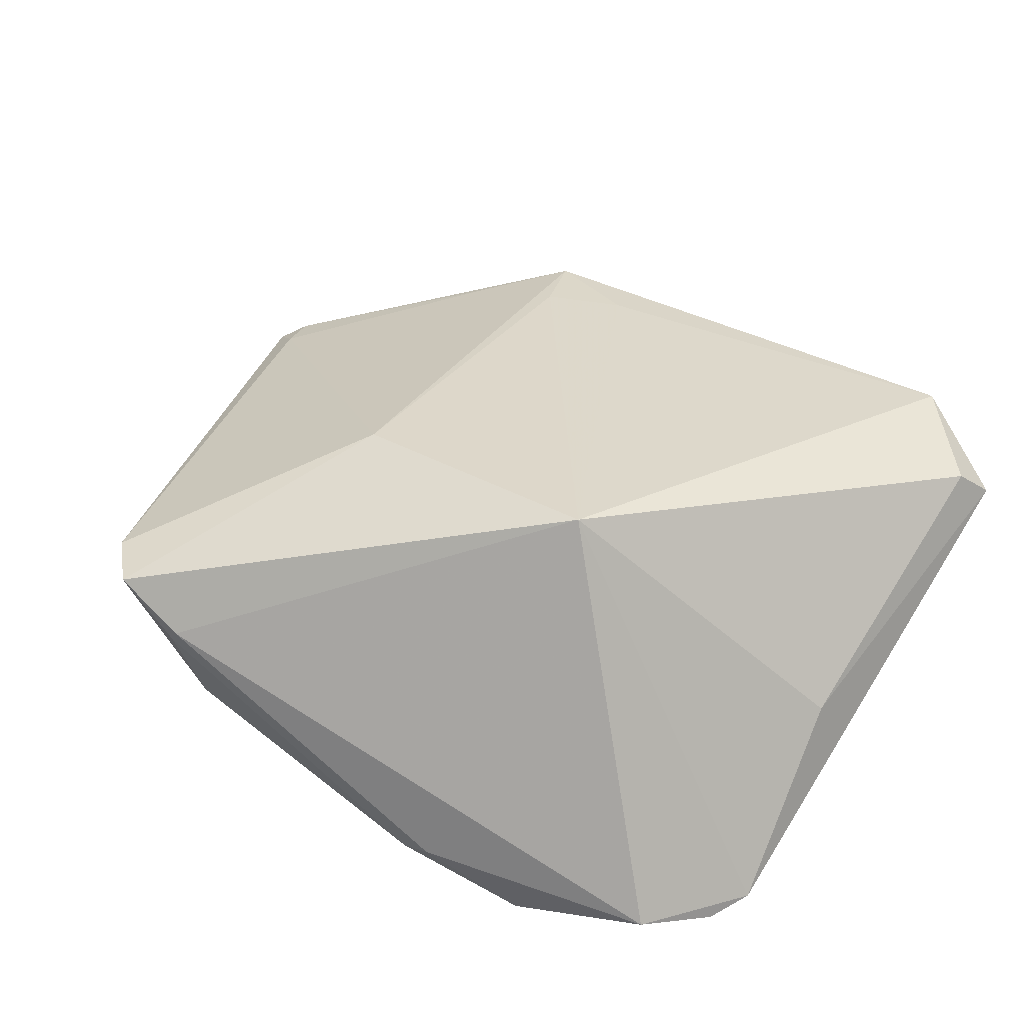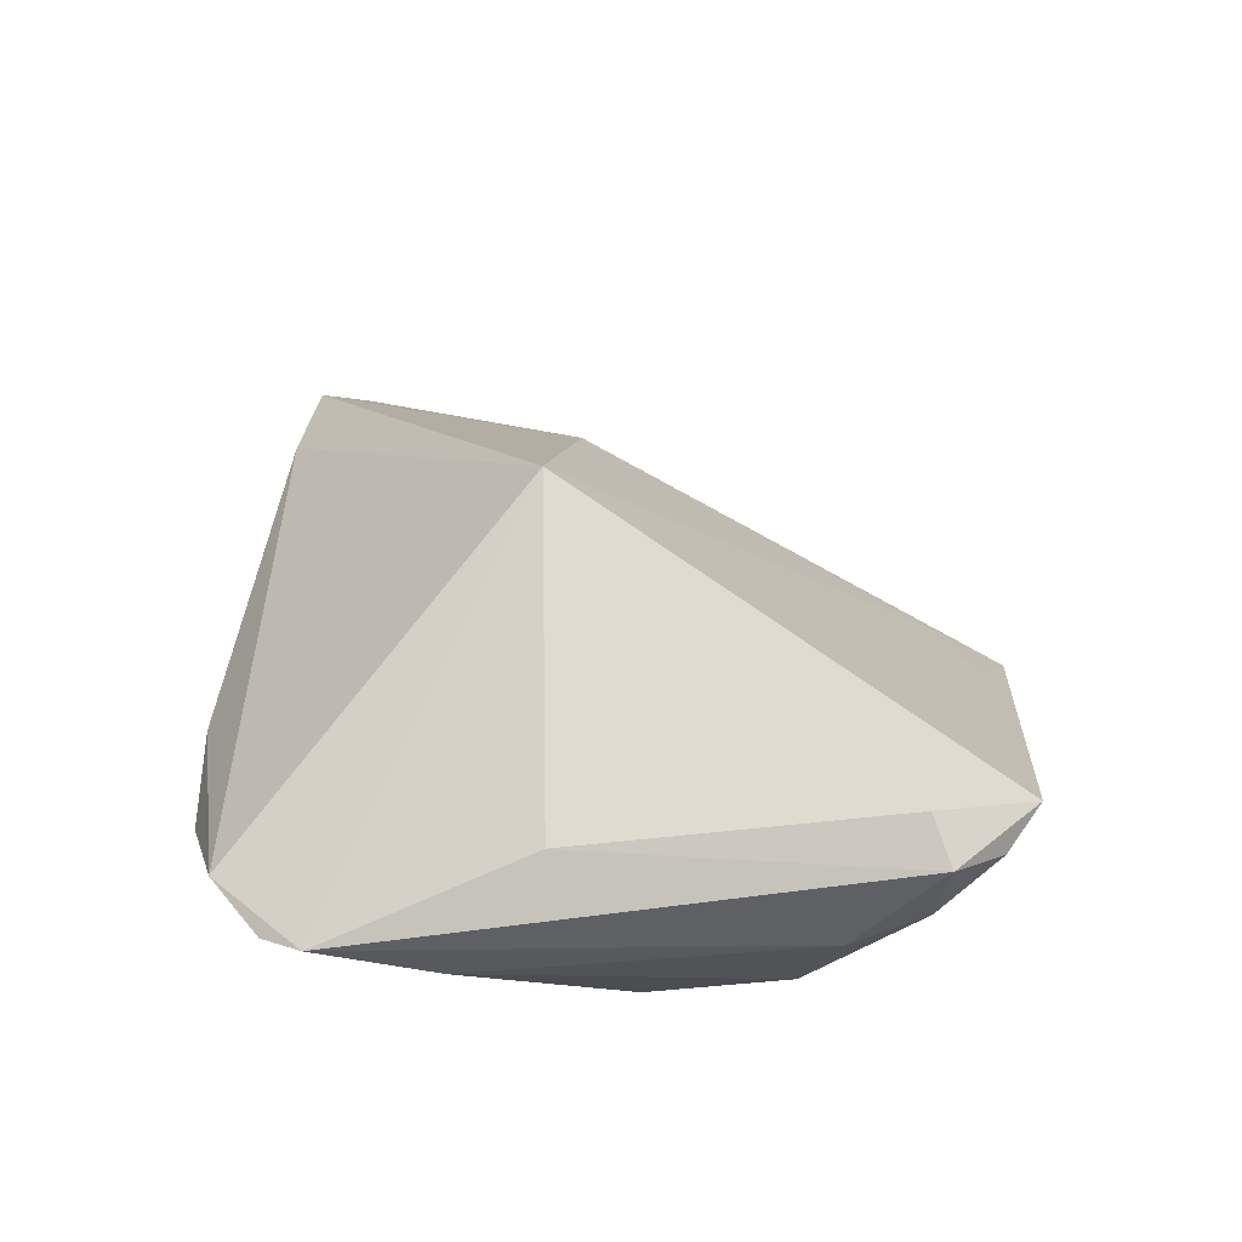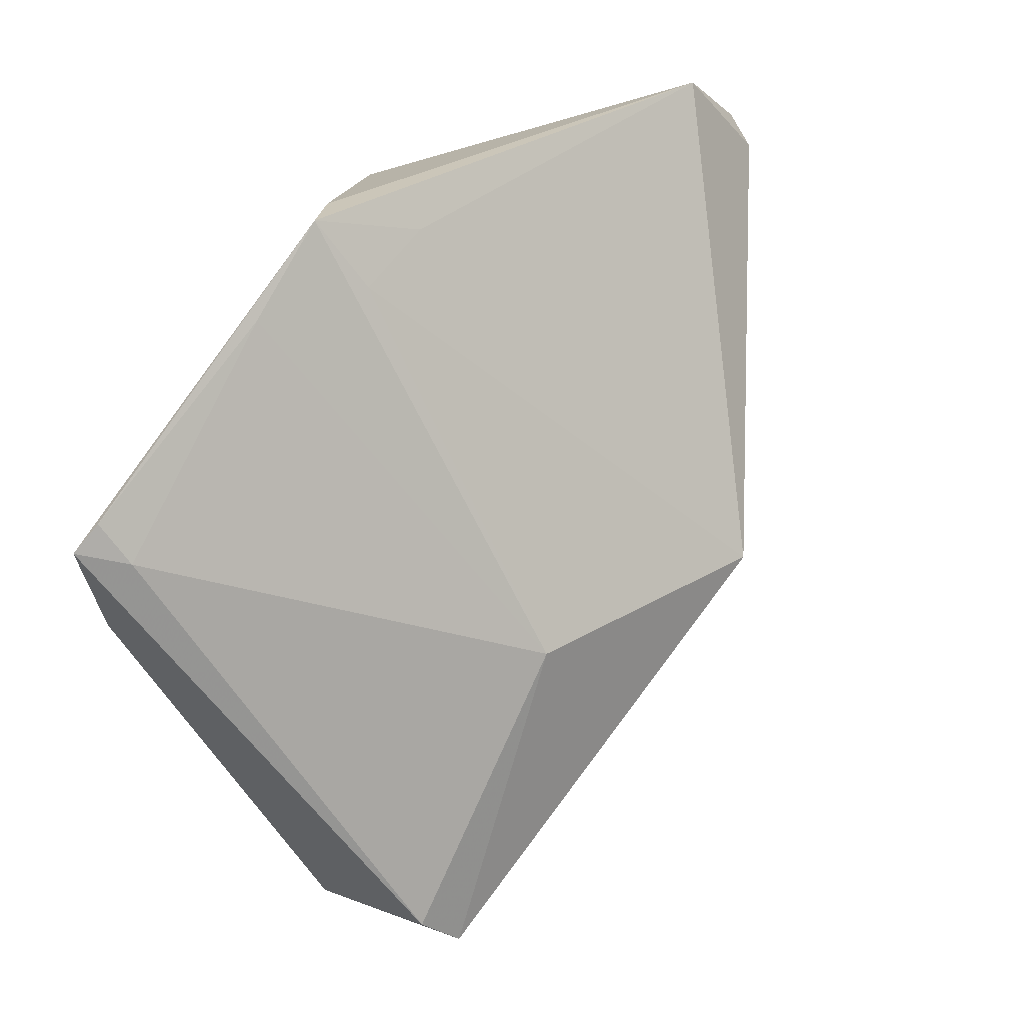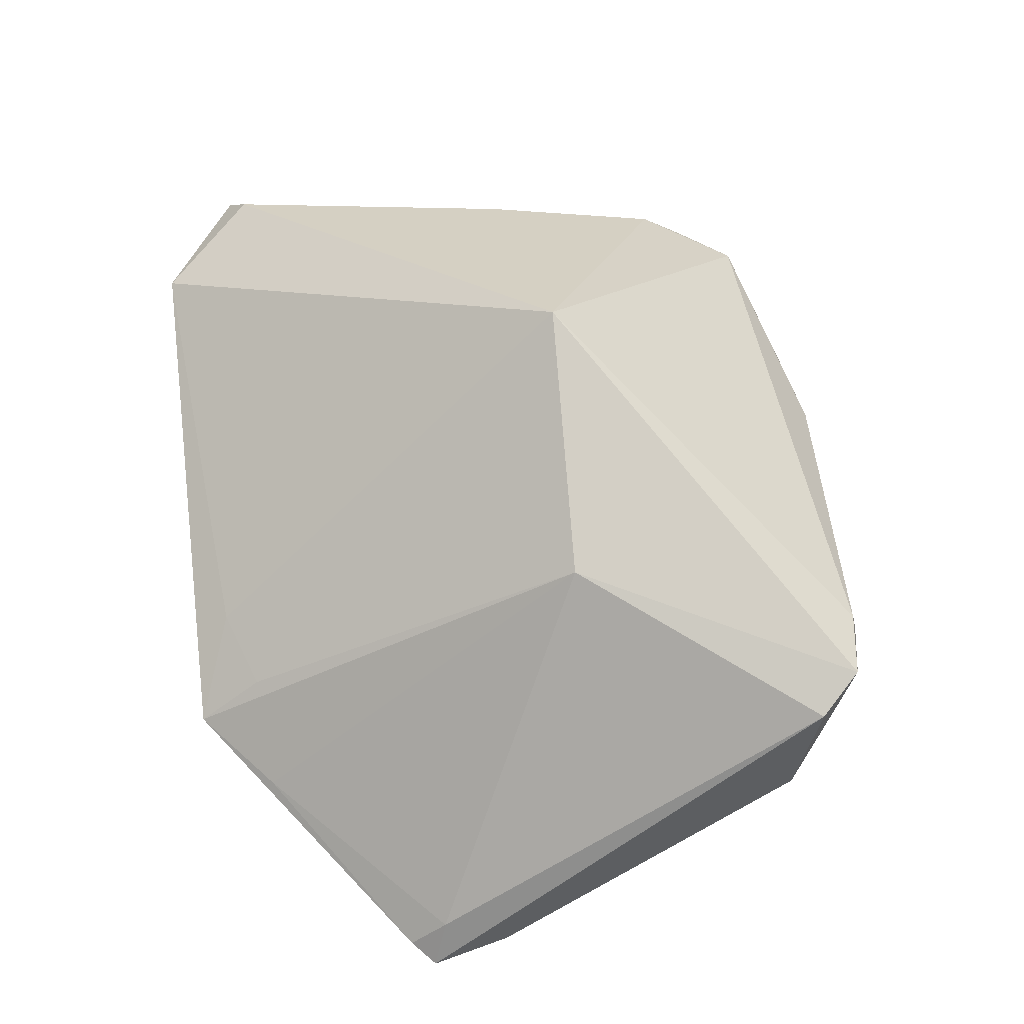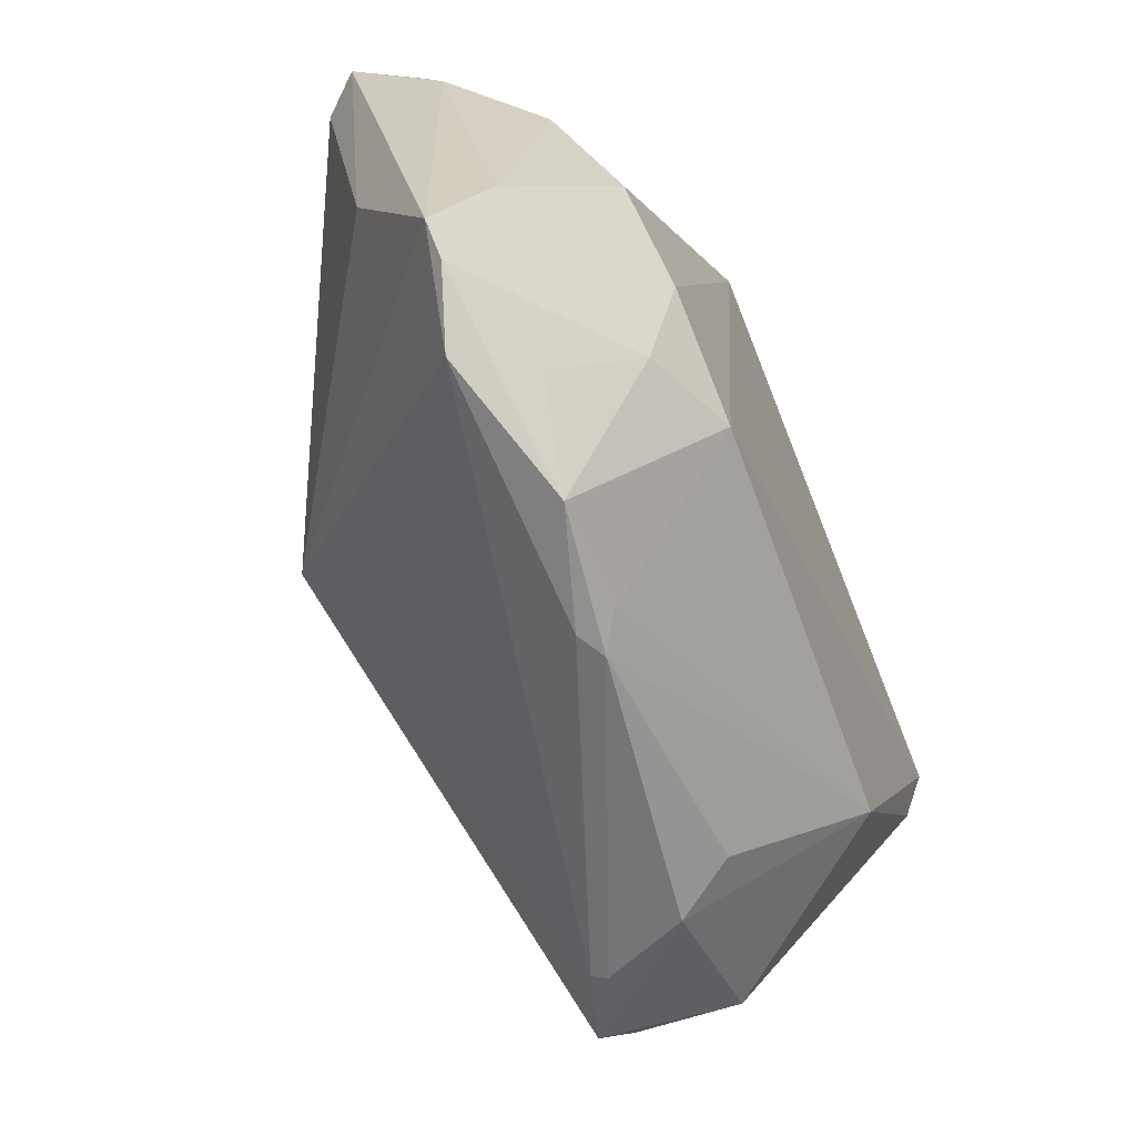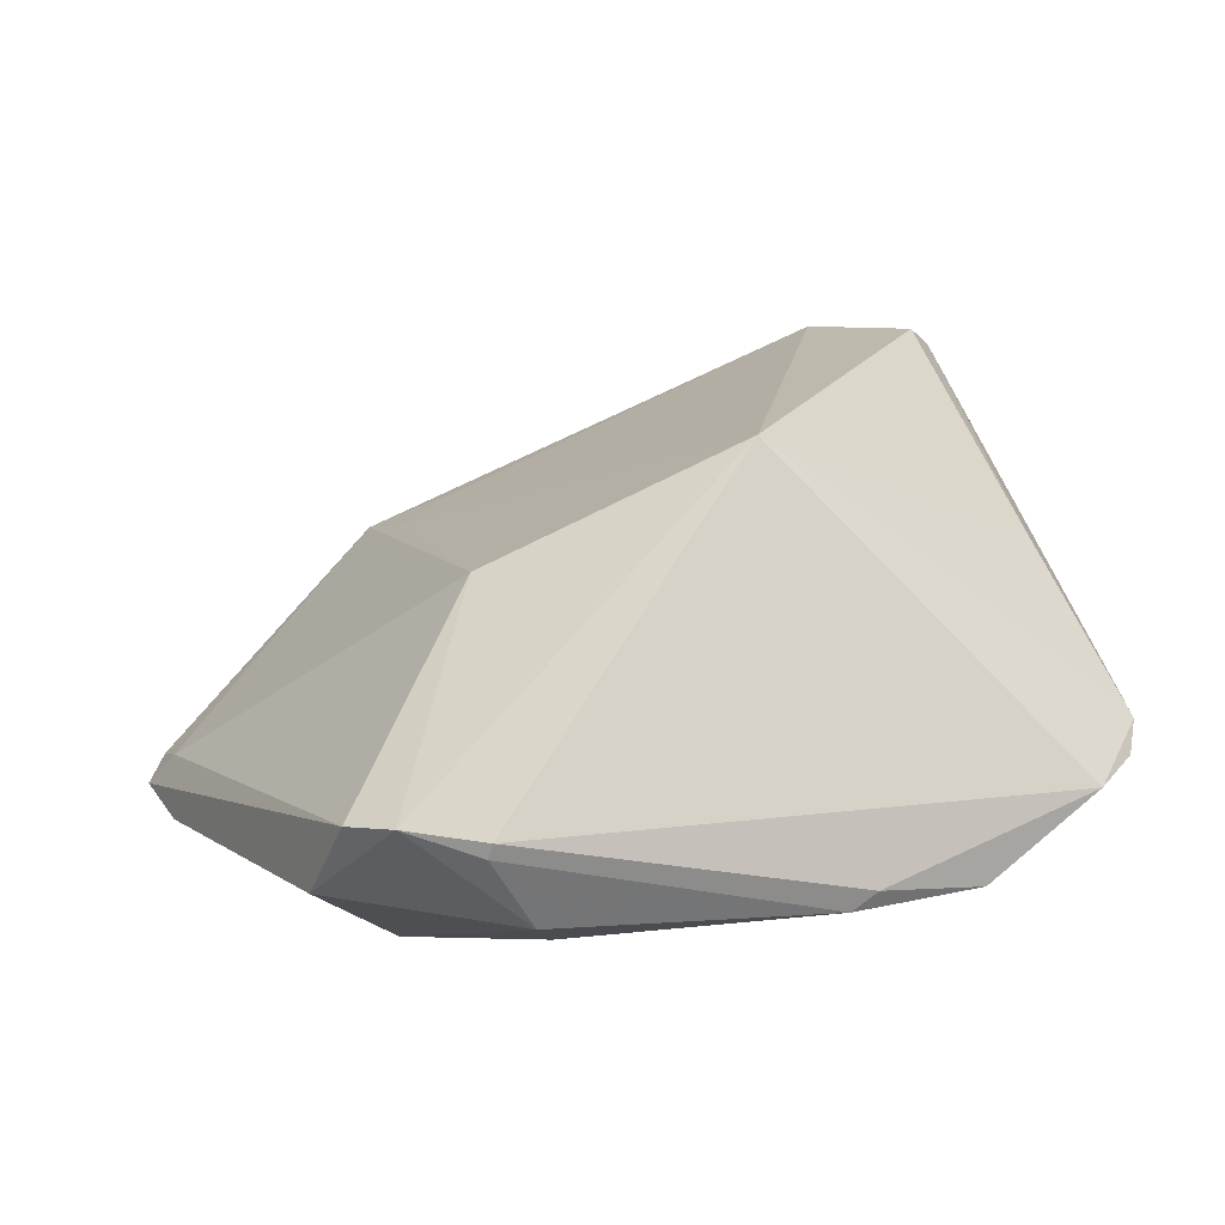
<metadata>
{"format":"obj","ext":"obj","renderer":"f3d","projection":"perspective","resolution":1024,"background":"white","views":[{"elev":64.5,"azim":32.6,"up":"+Z"},{"elev":29.7,"azim":94.4,"up":"+Z"},{"elev":32.3,"azim":-62.1,"up":"+Y"},{"elev":60.0,"azim":-96.8,"up":"+Z"},{"elev":-61.6,"azim":112.7,"up":"+Y"},{"elev":38.0,"azim":-17.4,"up":"+Z"}]}
</metadata>
<code>
v 0.03647 0.04668 0.01149
v 0.0105 -0.04298 -0.005187
v -0.02746 -0.04306 0.002536
v 0.01034 -0.04509 -0.0009952
v 0.03343 -0.03434 -0.007237
v -0.04906 -0.03137 0.003154
v -0.04551 -0.03498 0.01496
v -0.03765 -0.01994 -0.0177
v 0.0462 0.03498 0.01618
v -0.02505 0.04746 -0.009128
v -0.02461 -0.03865 -0.004074
v 0.03881 0.03667 -0.0006927
v 0.04 -0.03832 0.0001703
v 0.04987 0.03732 0.01176
v 0.04987 -0.02682 -0.001439
v -0.03215 -0.04205 0.01291
v 0.03936 0.02284 -0.01007
v 0.01855 0.03511 -0.01542
v 0.04578 -0.01298 -0.006615
v 0.006974 -0.04549 -0.002885
v 0.04603 0.03587 0.003829
v -0.03144 -0.04168 0.01466
v 0.04267 0.04286 0.00903
v -0.04095 -0.03995 0.01764
v -0.02289 0.03915 -0.003455
v 0.04713 0.02739 0.000361
v 0.02386 -0.04386 -0.005401
v -0.01283 0.04275 -0.002109
v -0.01875 0.04652 -0.01139
v 0.04706 -0.03181 -0.00221
v 0.03417 0.006221 -0.01685
v 0.046 -0.002546 0.009649
v -0.05796 0.02125 -0.01883
v -0.02386 -0.005169 0.02105
v -0.05717 0.0164 -0.01518
v 0.03592 -0.01817 -0.01178
v 0.02637 -0.008157 -0.01938
v -0.03499 0.03841 -0.01123
v 0.006026 0.03871 -0.02057
v -0.0607 0.01826 -0.02057
v -0.05898 0.008075 -0.01819
v 0.0092 -0.006248 0.03345
v 0.02683 -0.02501 -0.01604
v 0.01521 -0.0225 -0.02057
f 14 32 15
f 15 42 13
f 15 32 42
f 7 40 6
f 6 24 7
f 44 8 40
f 13 42 22
f 42 24 22
f 40 29 39
f 39 44 40
f 42 25 34
f 7 24 34
f 34 24 42
f 10 29 40
f 10 34 25
f 14 15 26
f 40 8 41
f 41 6 40
f 8 6 41
f 24 6 3
f 3 6 8
f 29 10 1
f 1 39 29
f 35 40 7
f 7 34 35
f 19 26 15
f 14 26 21
f 18 39 12
f 37 43 44
f 37 39 31
f 44 39 37
f 31 19 37
f 30 15 13
f 8 44 2
f 2 20 8
f 13 22 4
f 22 20 4
f 16 22 24
f 24 3 16
f 16 20 22
f 16 3 20
f 8 20 11
f 11 3 8
f 20 3 11
f 12 39 23
f 39 1 23
f 23 21 12
f 23 1 14
f 14 21 23
f 14 1 9
f 9 1 42
f 9 32 14
f 42 32 9
f 28 10 25
f 28 1 10
f 28 25 42
f 42 1 28
f 33 10 40
f 40 35 33
f 34 10 38
f 38 35 34
f 10 33 38
f 38 33 35
f 17 19 31
f 26 19 17
f 31 39 17
f 39 18 17
f 17 21 26
f 12 21 17
f 17 18 12
f 36 19 15
f 15 30 36
f 36 30 43
f 43 37 36
f 36 37 19
f 43 30 5
f 20 2 27
f 13 4 27
f 27 4 20
f 27 30 13
f 27 5 30
f 27 2 44
f 44 43 27
f 43 5 27

</code>
